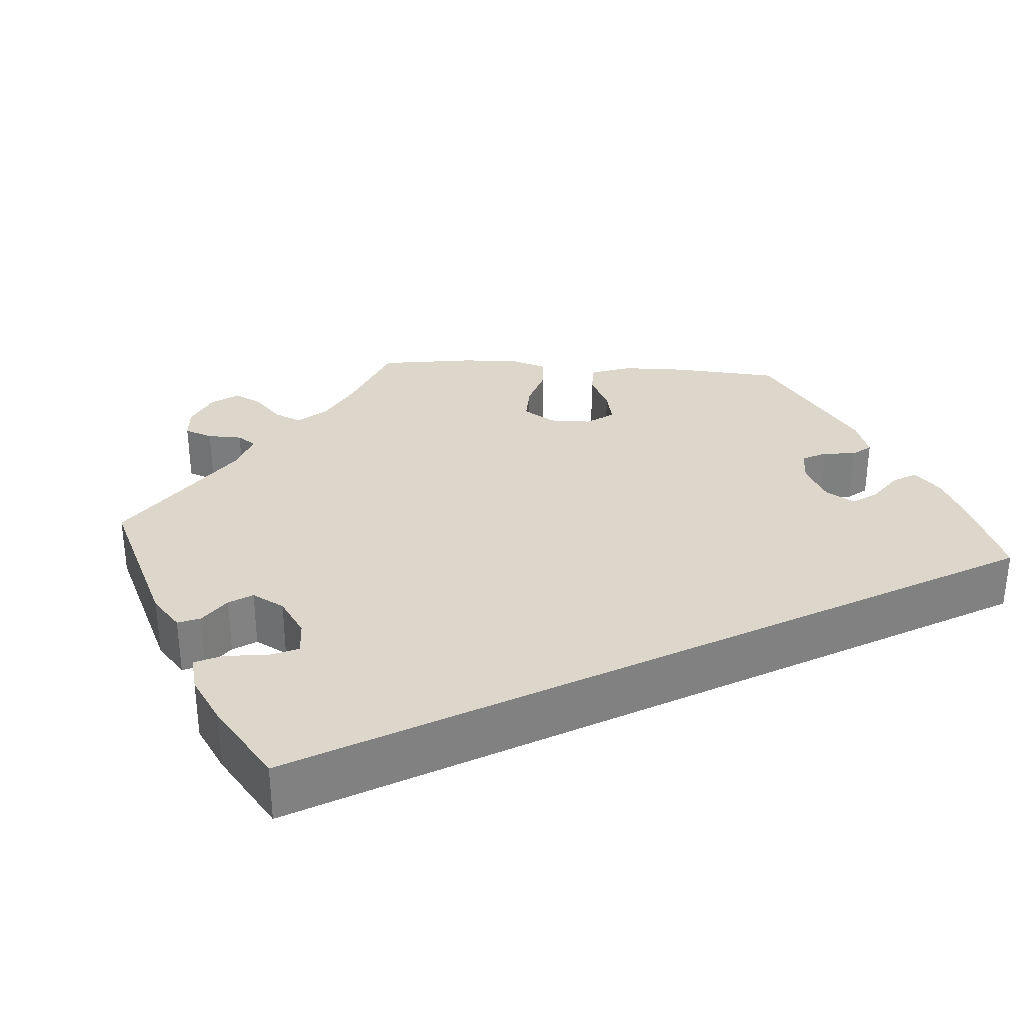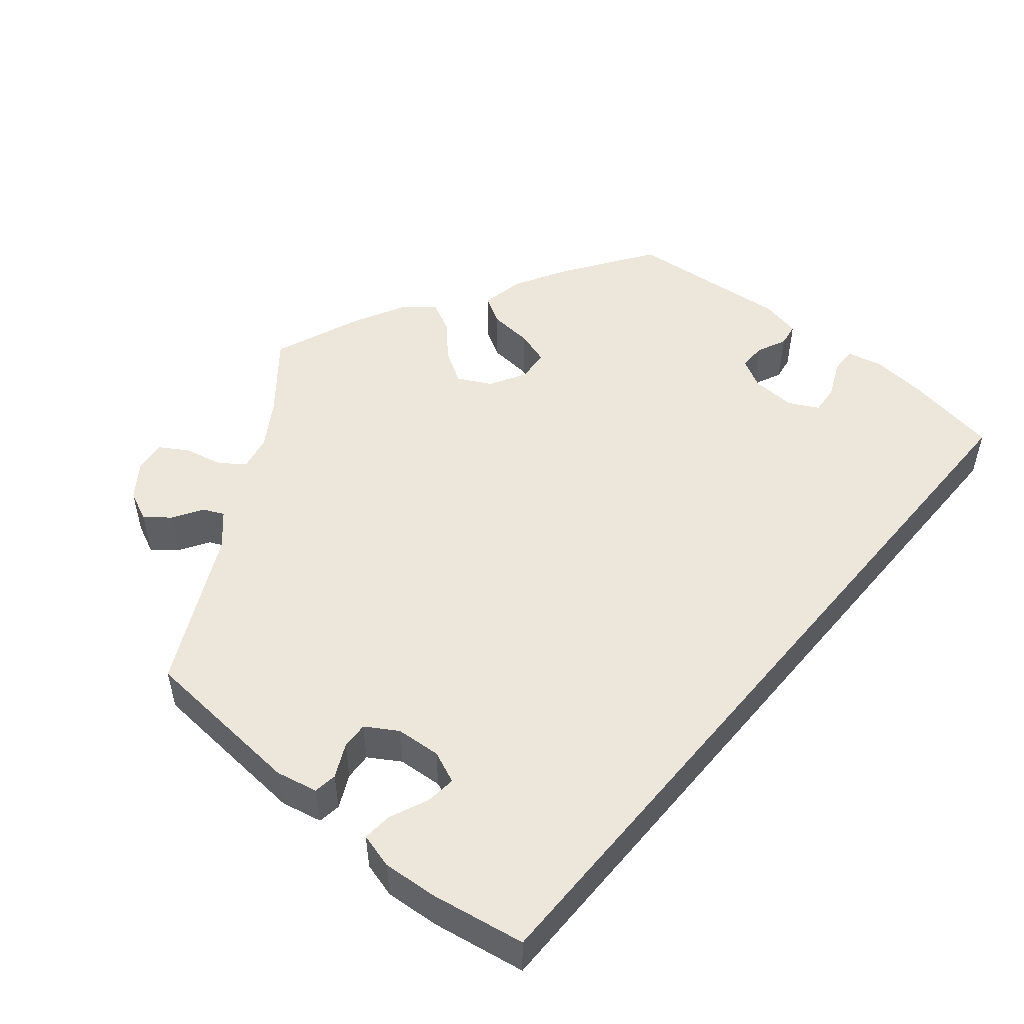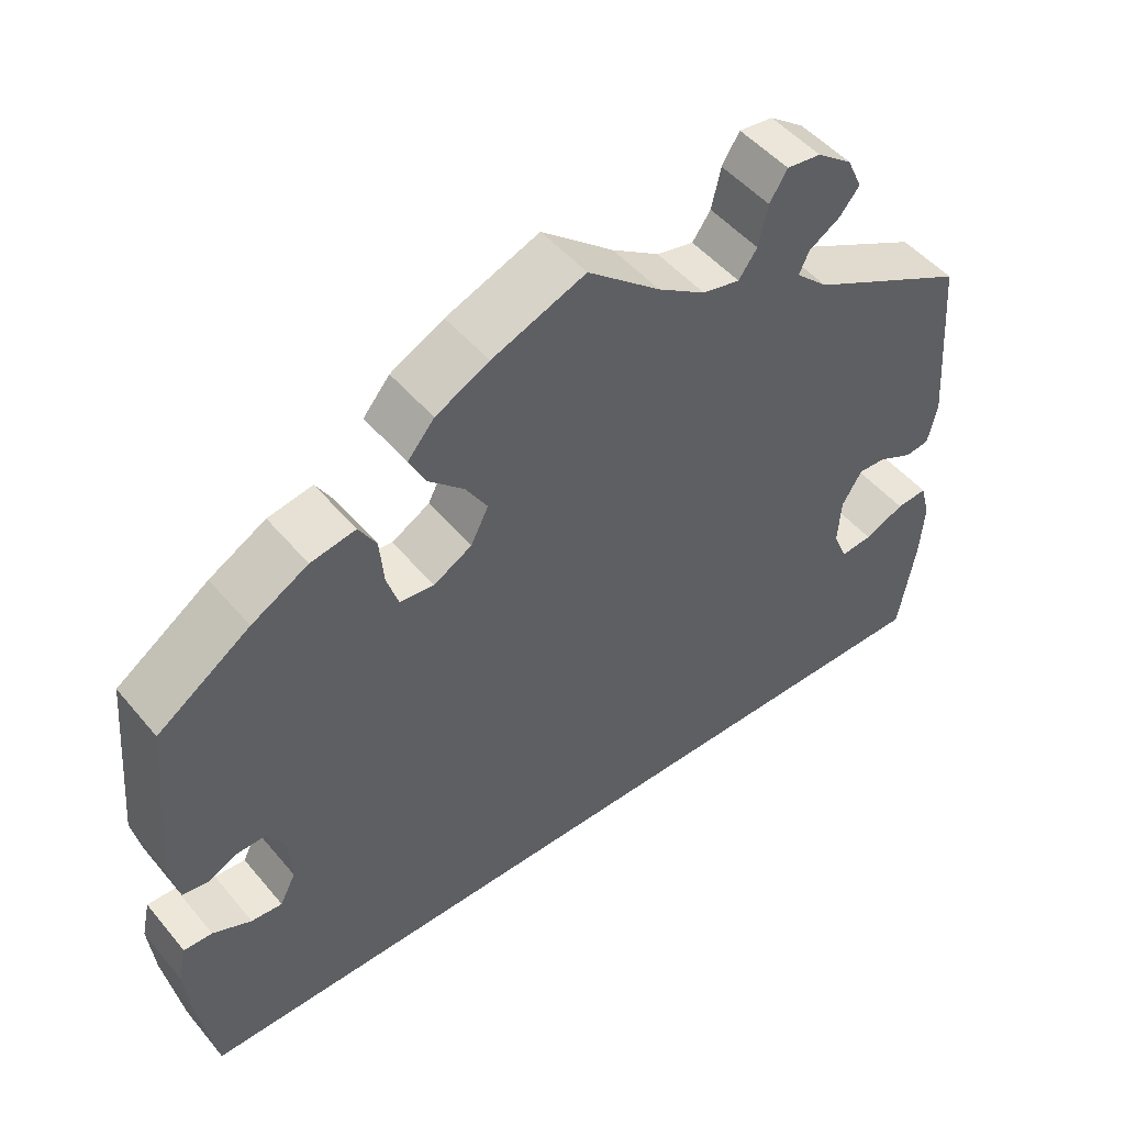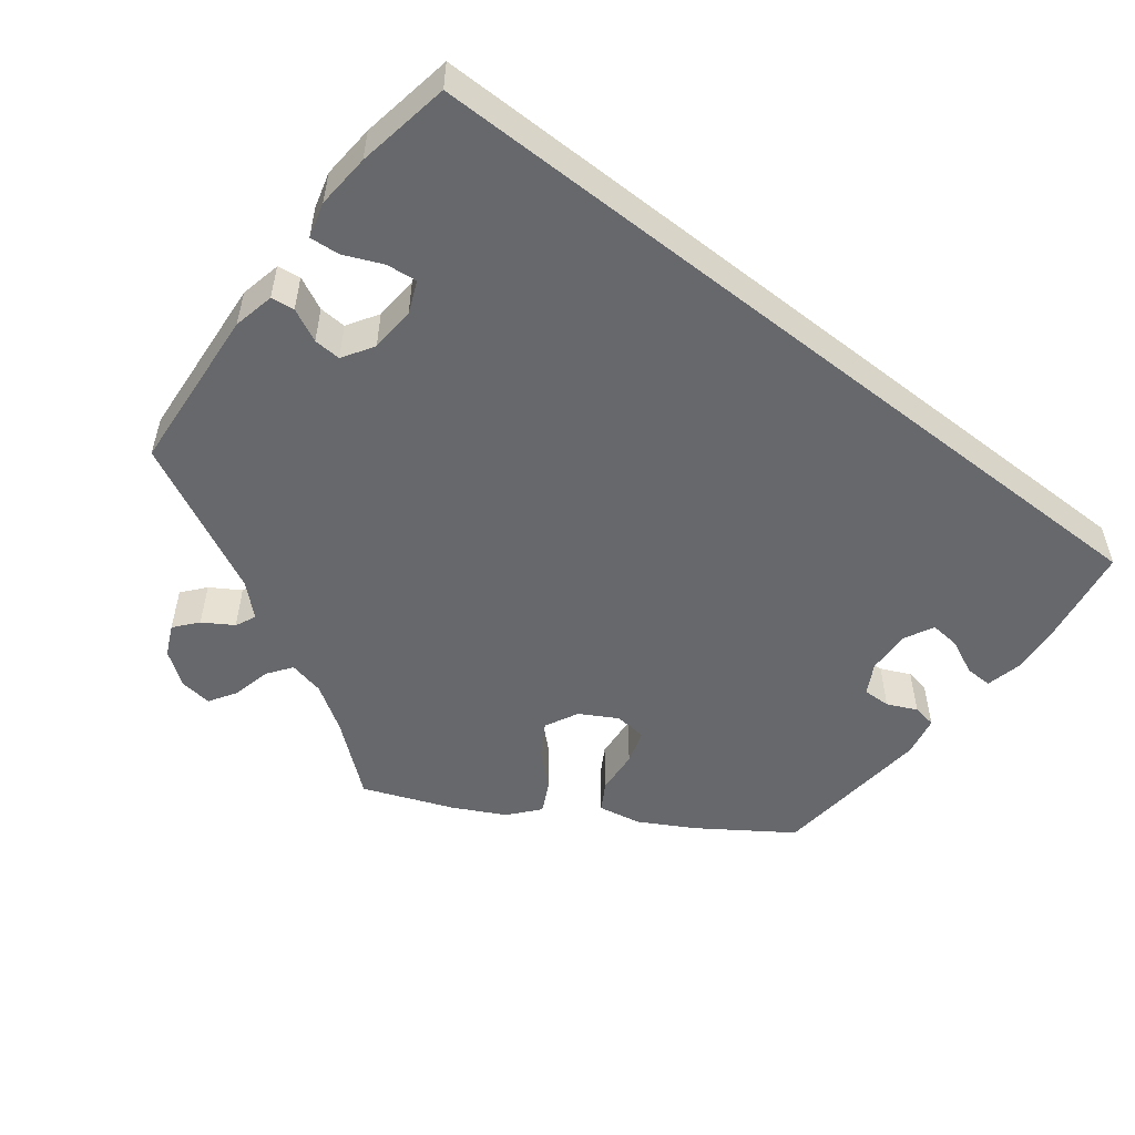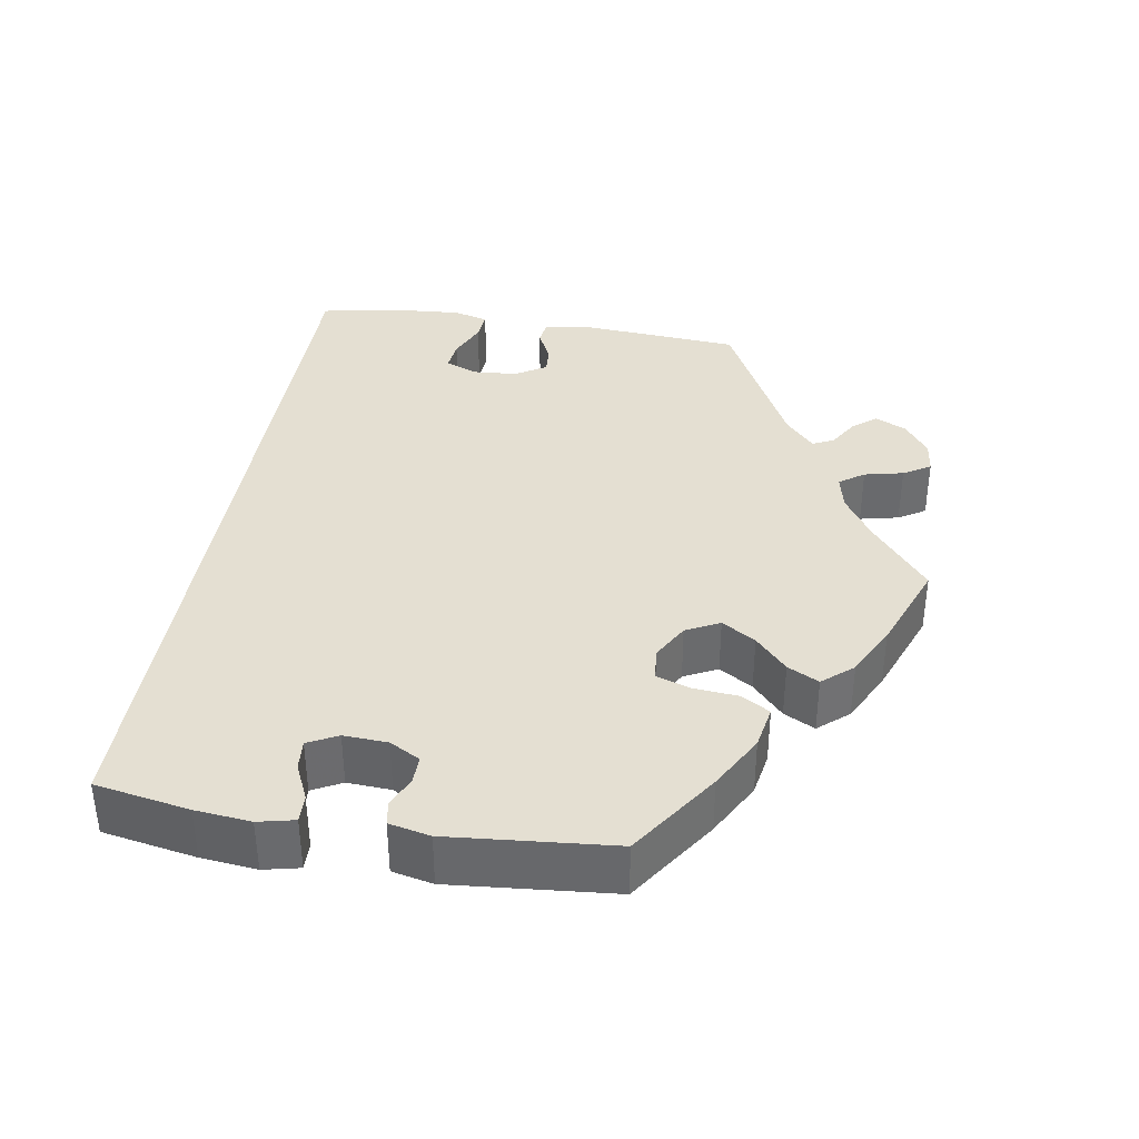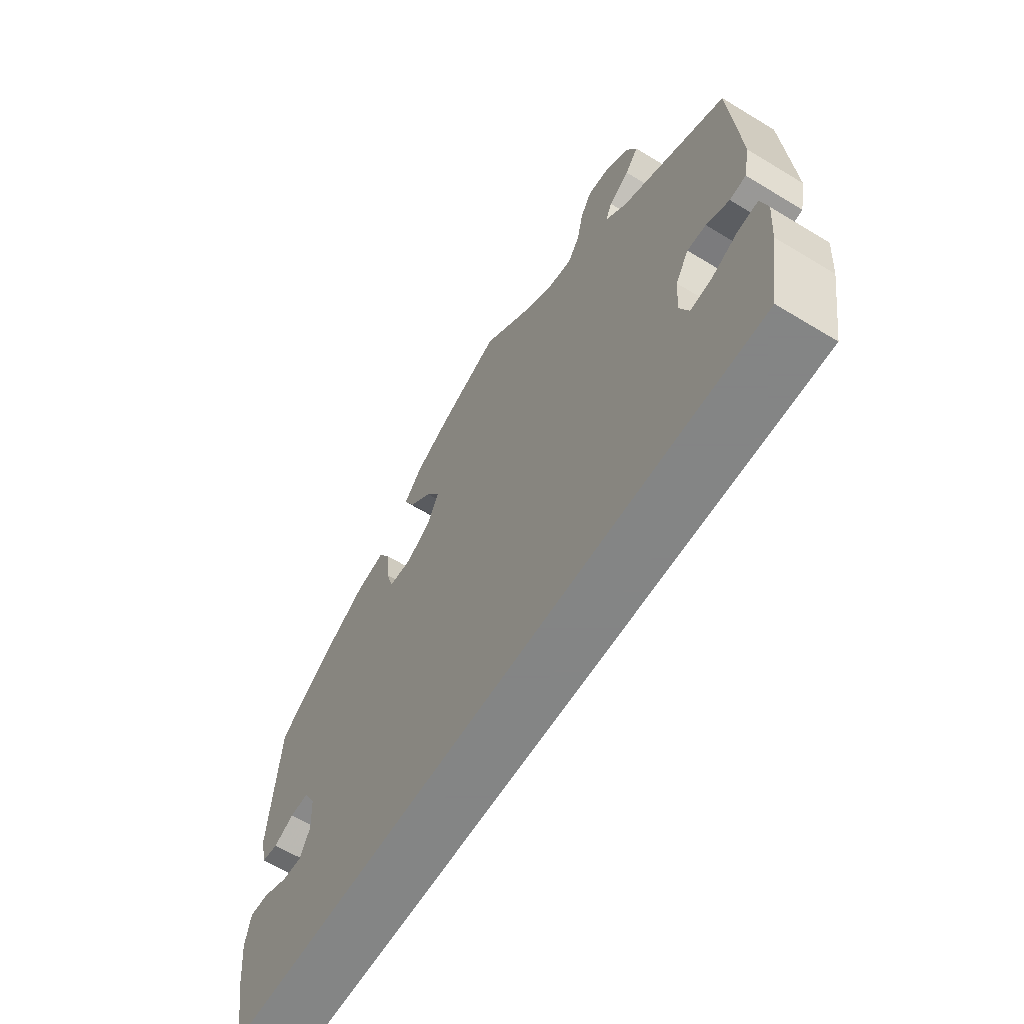
<metadata>
{"format":"obj","ext":"obj","renderer":"f3d","projection":"perspective","resolution":1024,"background":"white","views":[{"elev":30.5,"azim":154.3,"up":"+Y"},{"elev":50.3,"azim":129.8,"up":"+Y"},{"elev":49.1,"azim":-38.1,"up":"+Z"},{"elev":-52.4,"azim":142.0,"up":"+Y"},{"elev":37.2,"azim":-80.8,"up":"+Y"},{"elev":-61.6,"azim":58.3,"up":"+Z"}]}
</metadata>
<code>
v -0.39 0.07 0.365
v -0.322 0.07 0.403
v -0.268 0.07 0.413
v -0.247 0.07 0.378
v -0.242 0.07 0.322
v -0.228 0.07 0.279
v -0.187 0.07 0.275
v -0.141 0.07 0.301
v -0.12 0.07 0.343
v -0.146 0.07 0.385
v -0.188 0.07 0.424
v -0.208 0.07 0.463
v -0.176 0.07 0.501
v -0.112 0.07 0.534
v 0 0.07 0.578
v 0.087 0.07 0.507
v 0.144 0.07 0.47
v 0.189 0.07 0.46
v 0.211 0.07 0.491
v 0.222 0.07 0.54
v 0.243 0.07 0.574
v 0.284 0.07 0.569
v 0.326 0.07 0.538
v 0.344 0.07 0.499
v 0.32 0.07 0.47
v 0.283 0.07 0.447
v 0.271 0.07 0.421
v 0.31 0.07 0.385
v 0.5 0.07 0.289
v 0.516 0.07 0.081
v 0.505 0.07 0.029
v 0.476 0.07 0.025
v 0.435 0.07 0.045
v 0.401 0.07 0.047
v 0.377 0.07 0.008
v 0.373 0.07 -0.048
v 0.39 0.07 -0.088
v 0.428 0.07 -0.084
v 0.476 0.07 -0.063
v 0.513 0.07 -0.06
v 0.525 0.07 -0.104
v 0.52 0.07 -0.172
v 0.5 0.07 -0.289
v -0.5 0.07 -0.289
v -0.521 0.07 -0.172
v -0.528 0.07 -0.103
v -0.518 0.07 -0.058
v -0.484 0.07 -0.059
v -0.438 0.07 -0.08
v -0.401 0.07 -0.083
v -0.382 0.07 -0.046
v -0.385 0.07 0.009
v -0.406 0.07 0.047
v -0.441 0.07 0.046
v -0.478 0.07 0.029
v -0.508 0.07 0.034
v -0.519 0.07 0.085
v -0.501 0.07 0.289
v -0.39 0 0.365
v -0.322 0 0.403
v -0.268 0 0.413
v -0.247 0 0.378
v -0.242 0 0.322
v -0.228 0 0.279
v -0.187 0 0.275
v -0.141 0 0.301
v -0.12 0 0.343
v -0.146 0 0.385
v -0.188 0 0.424
v -0.208 0 0.463
v -0.176 0 0.501
v -0.112 0 0.534
v 0 0 0.578
v 0.087 0 0.507
v 0.144 0 0.47
v 0.189 0 0.46
v 0.211 0 0.491
v 0.222 0 0.54
v 0.243 0 0.574
v 0.284 0 0.569
v 0.326 0 0.538
v 0.344 0 0.499
v 0.32 0 0.47
v 0.283 0 0.447
v 0.271 0 0.421
v 0.31 0 0.385
v 0.5 0 0.289
v 0.516 0 0.081
v 0.505 0 0.029
v 0.476 0 0.025
v 0.435 0 0.045
v 0.401 0 0.047
v 0.377 0 0.008
v 0.373 0 -0.048
v 0.39 0 -0.088
v 0.428 0 -0.084
v 0.476 0 -0.063
v 0.513 0 -0.06
v 0.525 0 -0.104
v 0.52 0 -0.172
v 0.5 0 -0.289
v -0.5 0 -0.289
v -0.521 0 -0.172
v -0.528 0 -0.103
v -0.518 0 -0.058
v -0.484 0 -0.059
v -0.438 0 -0.08
v -0.401 0 -0.083
v -0.382 0 -0.046
v -0.385 0 0.009
v -0.406 0 0.047
v -0.441 0 0.046
v -0.478 0 0.029
v -0.508 0 0.034
v -0.519 0 0.085
v -0.501 0 0.289
f 54 55 56 57
f 53 54 57 58
f 52 53 58 1
f 46 47 48 49
f 46 49 50
f 45 46 50
f 44 45 50
f 43 44 50 51
f 38 39 40 41
f 37 38 41 42
f 30 31 32 33
f 28 29 30 33
f 27 28 33 34
f 23 24 25 26
f 21 22 23 26
f 19 20 21 26
f 18 19 26 27
f 17 18 27 34
f 13 14 15 16
f 10 11 12 13
f 9 10 13 16
f 8 9 16 17
f 2 3 4 5
f 2 5 6
f 1 2 6
f 52 1 6
f 51 52 6 7
f 37 42 43 51
f 36 37 51 7
f 35 36 7 8
f 8 17 34 35
f 115 114 113 112
f 116 115 112 111
f 59 116 111 110
f 107 106 105 104
f 108 107 104
f 108 104 103
f 108 103 102
f 109 108 102 101
f 99 98 97 96
f 100 99 96 95
f 91 90 89 88
f 91 88 87 86
f 92 91 86 85
f 84 83 82 81
f 84 81 80 79
f 84 79 78 77
f 85 84 77 76
f 92 85 76 75
f 74 73 72 71
f 71 70 69 68
f 74 71 68 67
f 75 74 67 66
f 63 62 61 60
f 64 63 60
f 64 60 59
f 64 59 110
f 65 64 110 109
f 109 101 100 95
f 65 109 95 94
f 66 65 94 93
f 93 92 75 66
f 1 59 60 2
f 2 60 61 3
f 3 61 62 4
f 4 62 63 5
f 5 63 64 6
f 6 64 65 7
f 7 65 66 8
f 8 66 67 9
f 9 67 68 10
f 10 68 69 11
f 11 69 70 12
f 12 70 71 13
f 13 71 72 14
f 14 72 73 15
f 15 73 74 16
f 16 74 75 17
f 17 75 76 18
f 18 76 77 19
f 19 77 78 20
f 20 78 79 21
f 21 79 80 22
f 22 80 81 23
f 23 81 82 24
f 24 82 83 25
f 25 83 84 26
f 26 84 85 27
f 27 85 86 28
f 28 86 87 29
f 29 87 88 30
f 30 88 89 31
f 31 89 90 32
f 32 90 91 33
f 33 91 92 34
f 34 92 93 35
f 35 93 94 36
f 36 94 95 37
f 37 95 96 38
f 38 96 97 39
f 39 97 98 40
f 40 98 99 41
f 41 99 100 42
f 42 100 101 43
f 43 101 102 44
f 44 102 103 45
f 45 103 104 46
f 46 104 105 47
f 47 105 106 48
f 48 106 107 49
f 49 107 108 50
f 50 108 109 51
f 51 109 110 52
f 52 110 111 53
f 53 111 112 54
f 54 112 113 55
f 55 113 114 56
f 56 114 115 57
f 57 115 116 58
f 58 116 59 1

</code>
